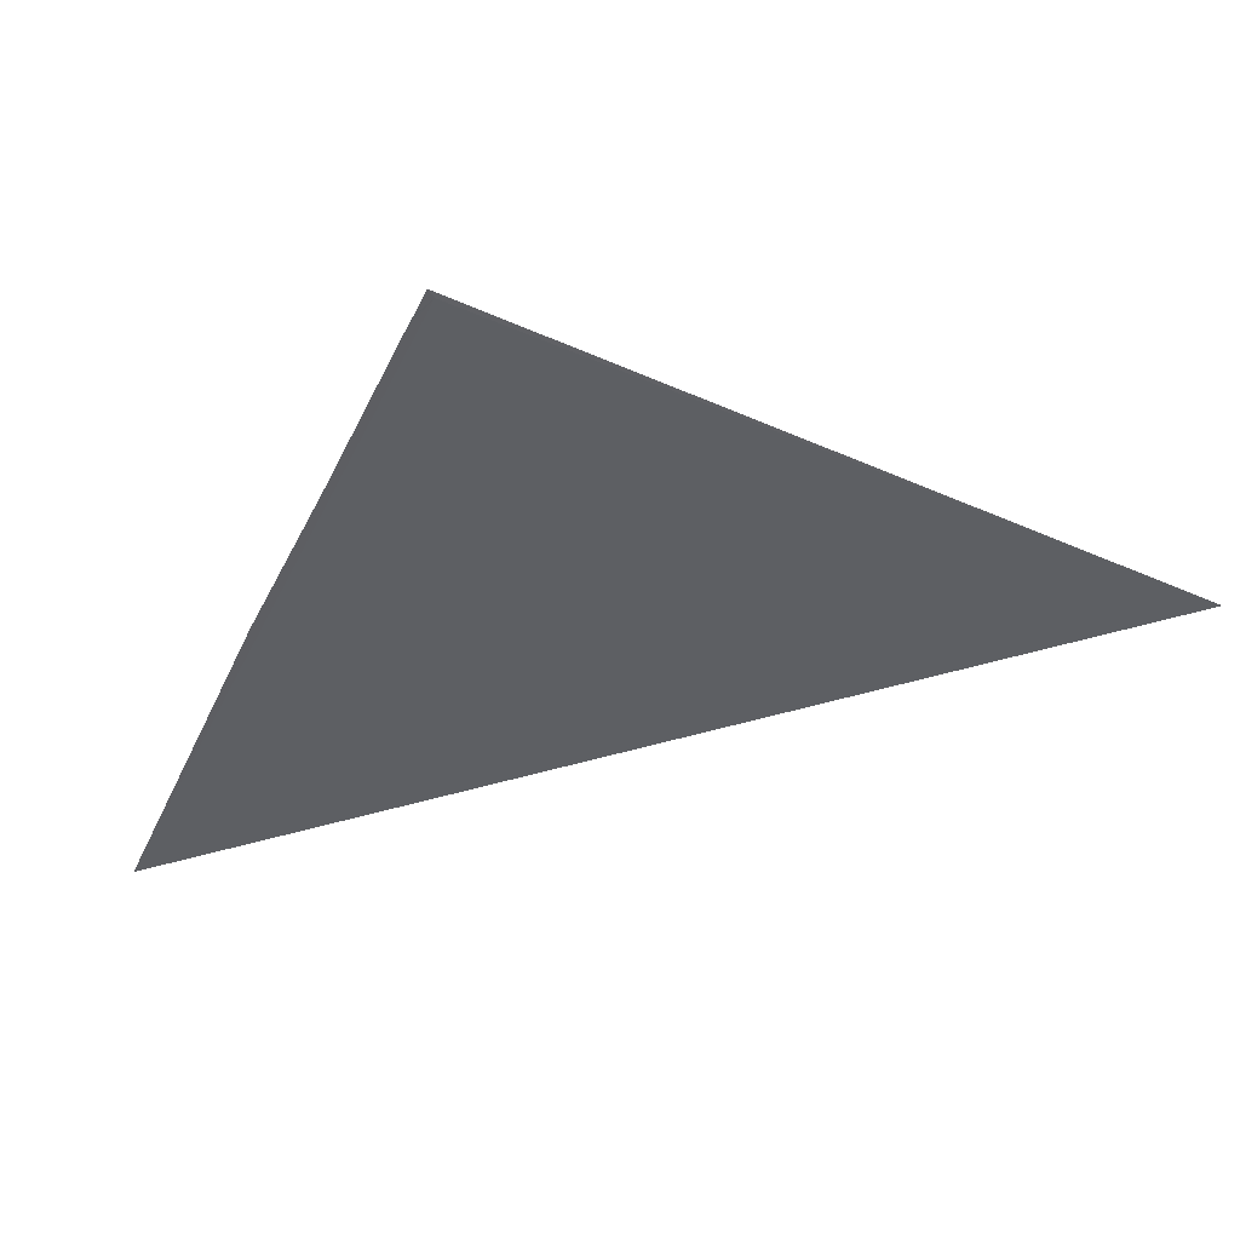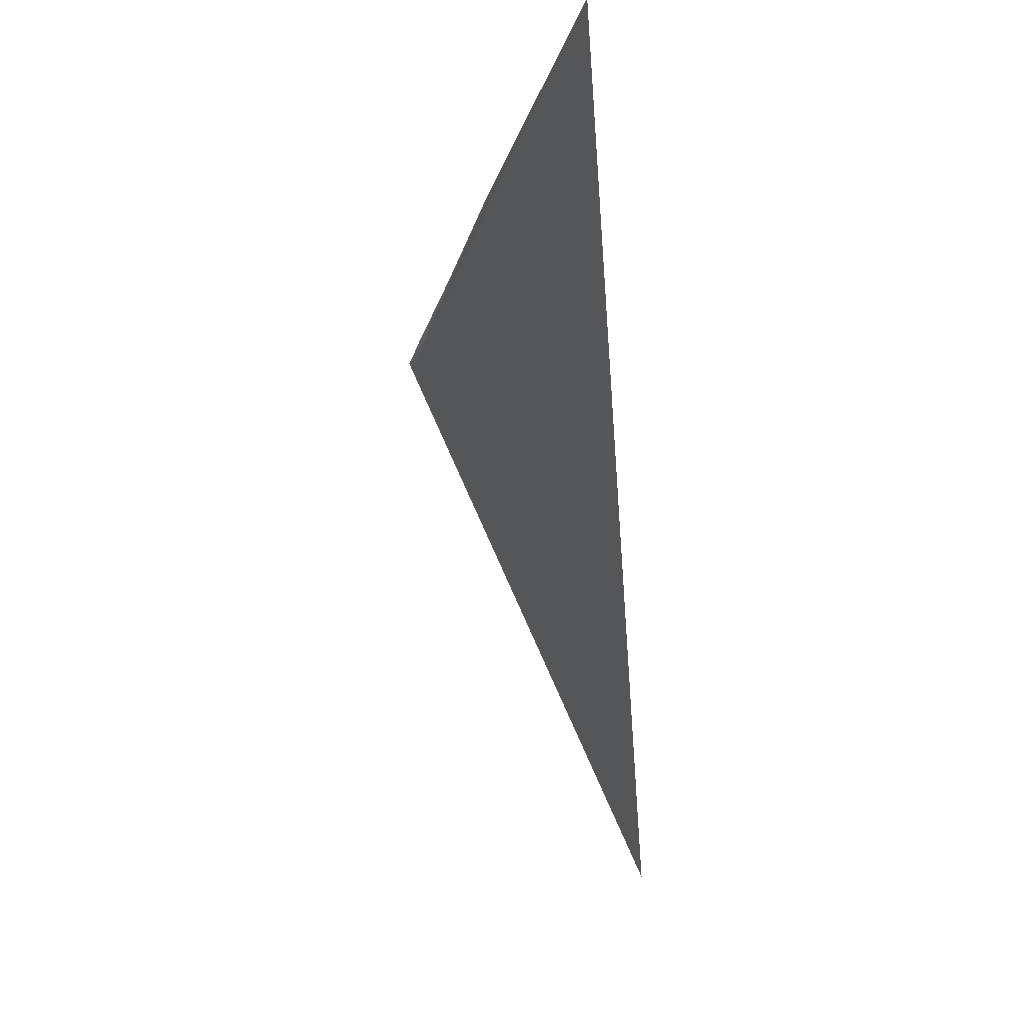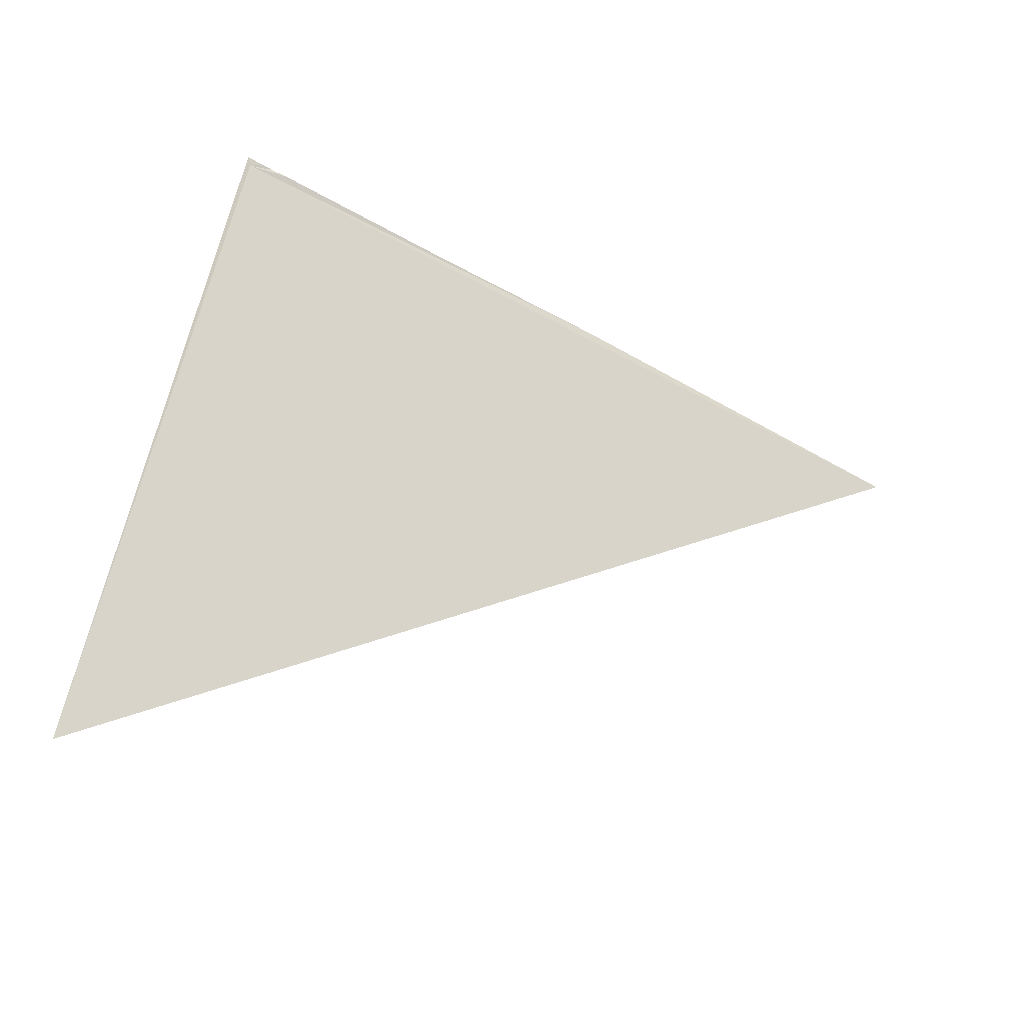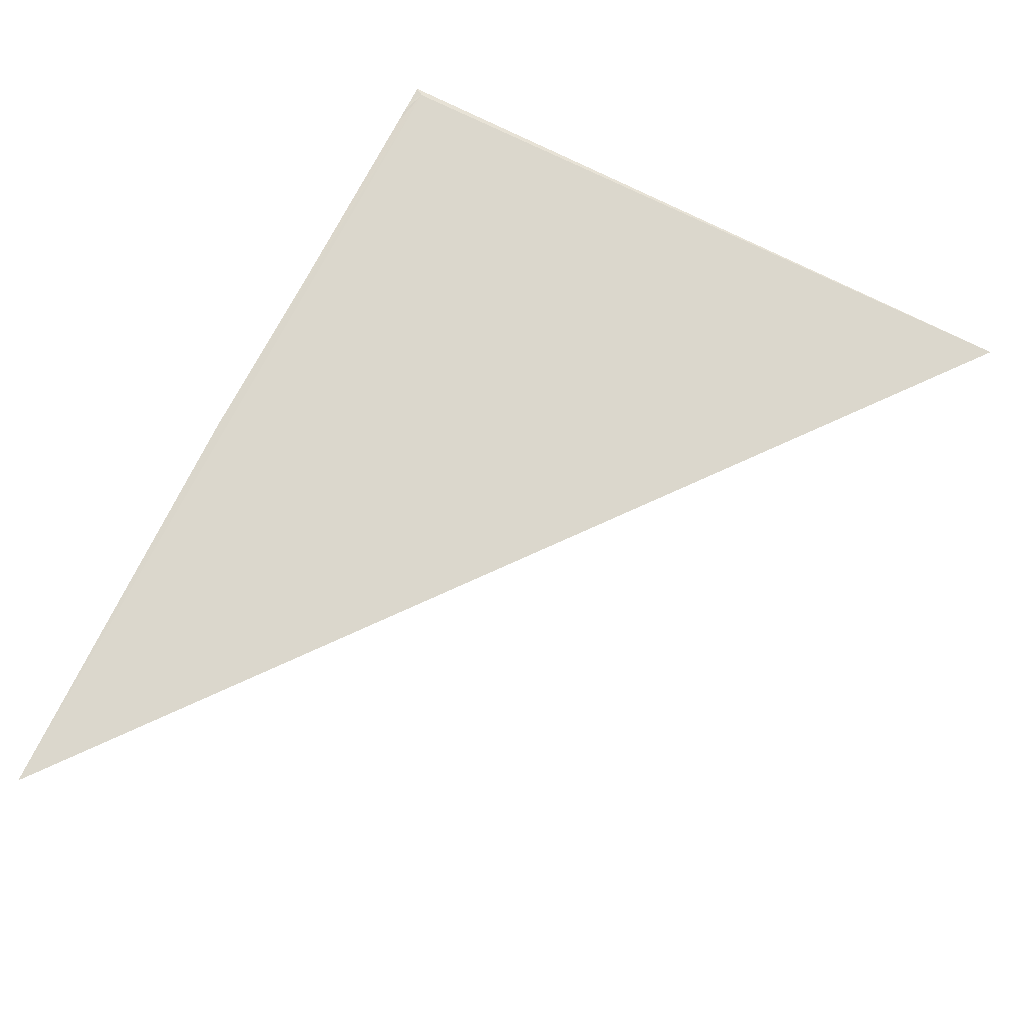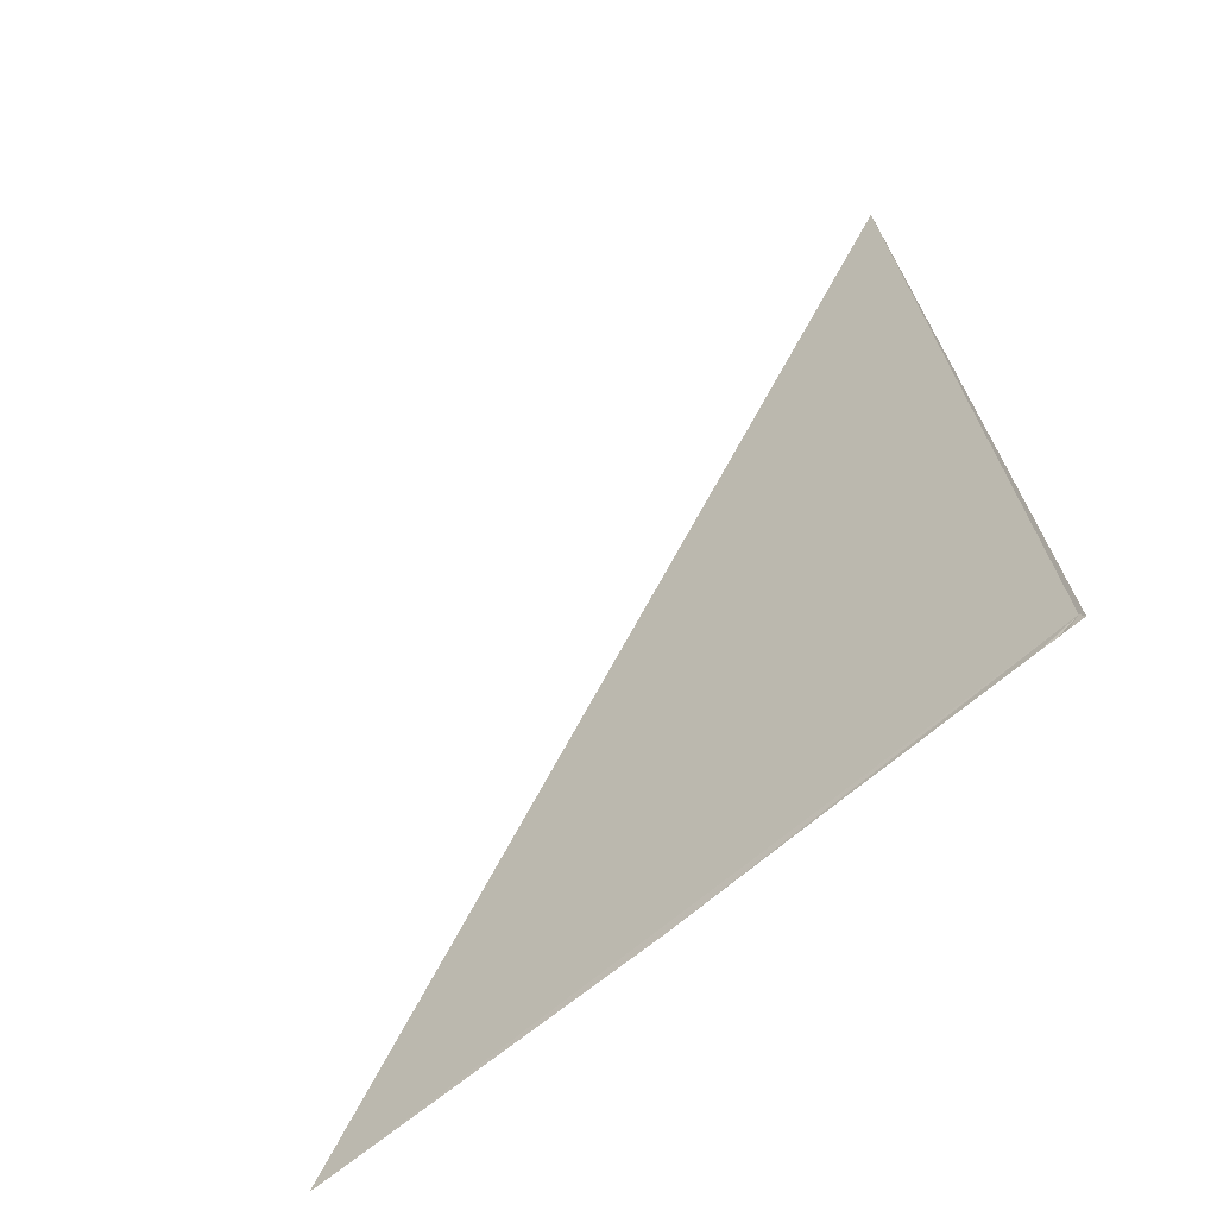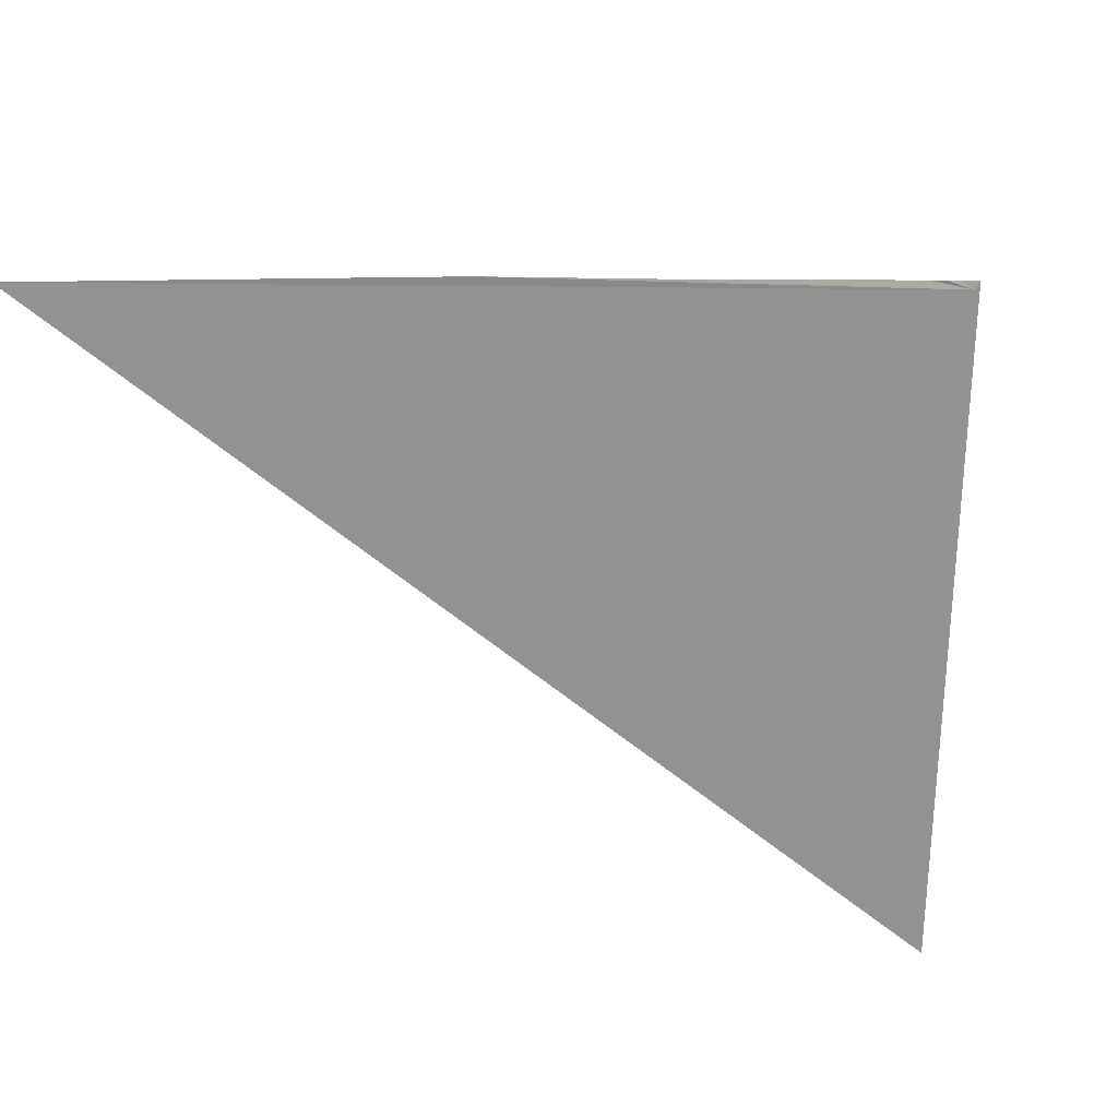
<metadata>
{"format":"obj","ext":"obj","renderer":"f3d","projection":"perspective","resolution":1024,"background":"white","views":[{"elev":1.2,"azim":61.0,"up":"+Y"},{"elev":-18.8,"azim":-67.2,"up":"+Z"},{"elev":-49.0,"azim":-176.7,"up":"+Z"},{"elev":-65.4,"azim":55.6,"up":"+Y"},{"elev":56.5,"azim":-24.2,"up":"+Y"},{"elev":48.0,"azim":36.0,"up":"+Z"}]}
</metadata>
<code>
v 98.28 66.43 77.33
v 98.15 66.39 77.4
v 98.05 66.31 77.4
v 97.89 66.21 77.4
v 97.97 66.26 77.4
v 98.3 66.5 77.4
v 100 63.95 70.62
v 96.12 64.93 77.4
v 94.4 63.71 77.42
v 90.72 61.05 77.34
f 1 2 3
f 1 5 4
f 1 7 6
f 1 4 8
f 1 9 10
f 1 6 2
f 1 10 7
f 1 3 5
f 1 8 9

</code>
